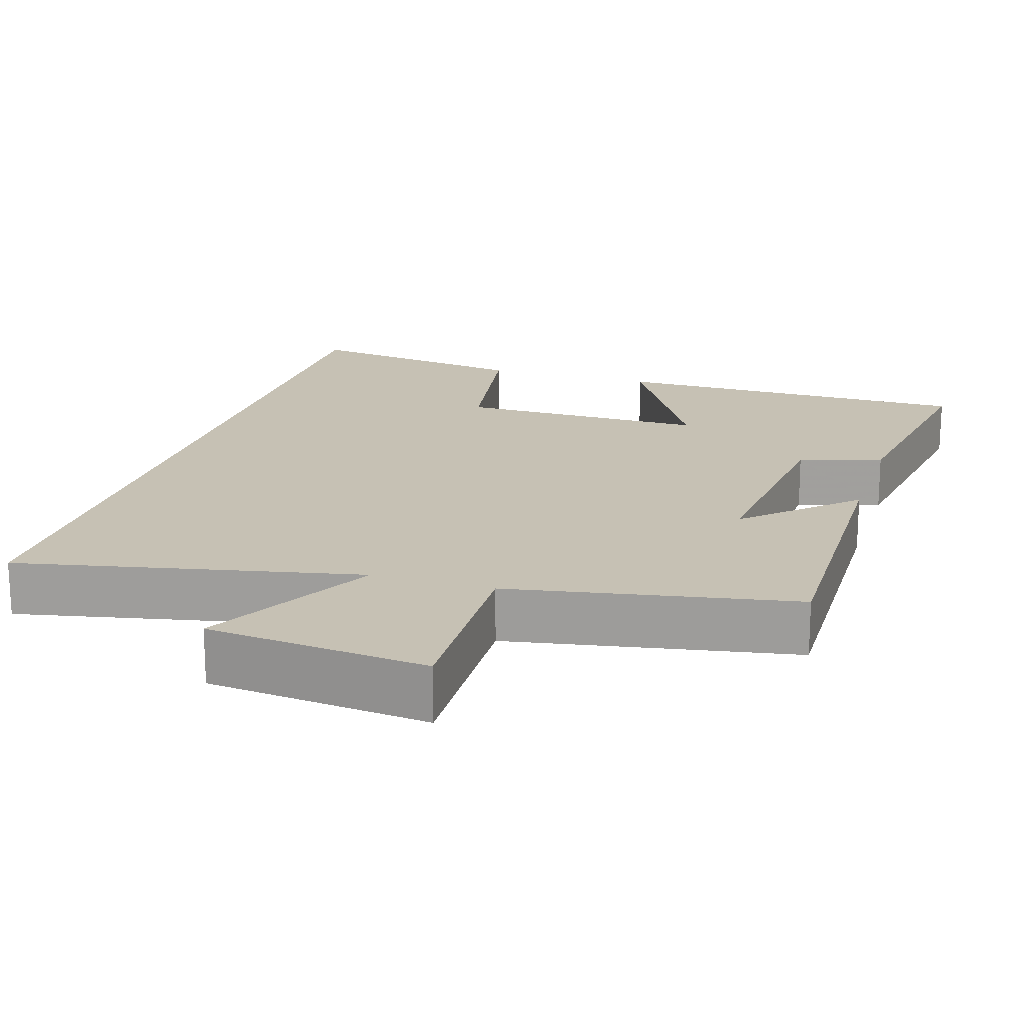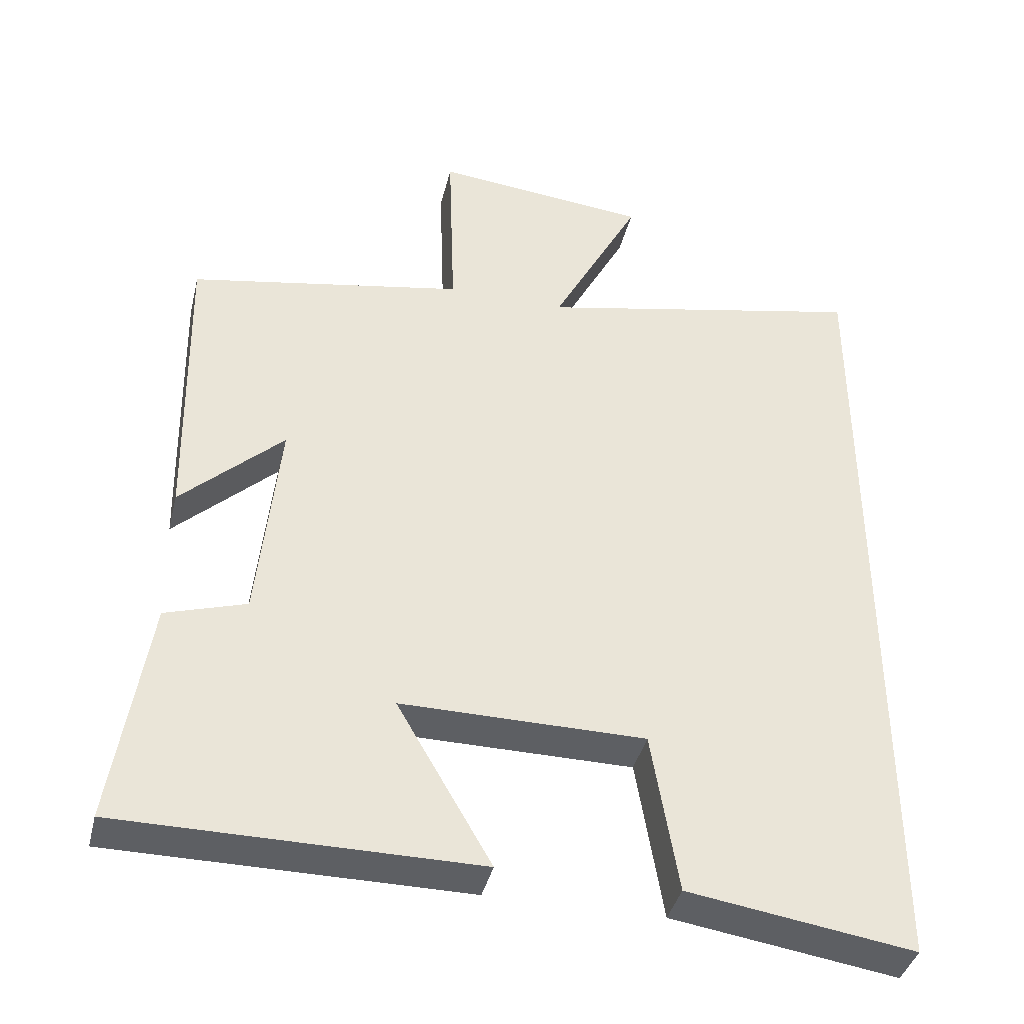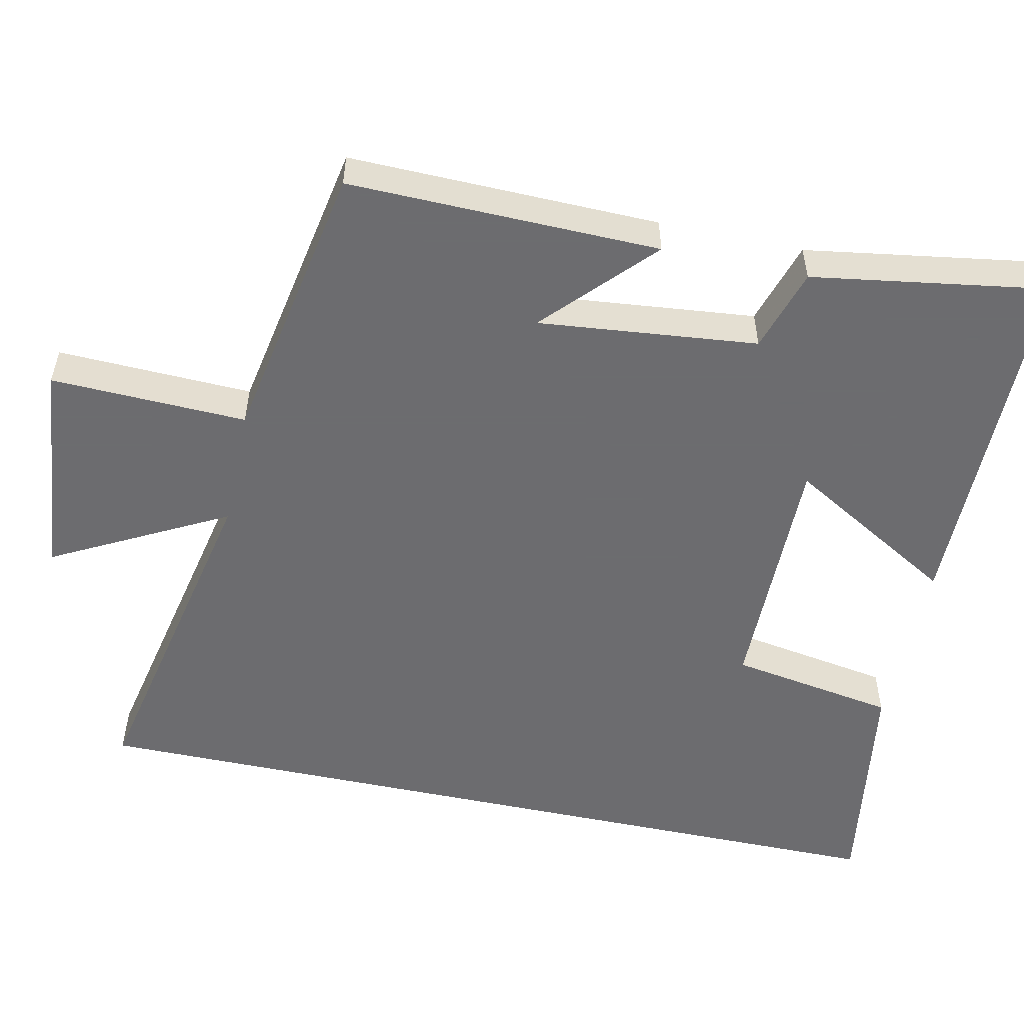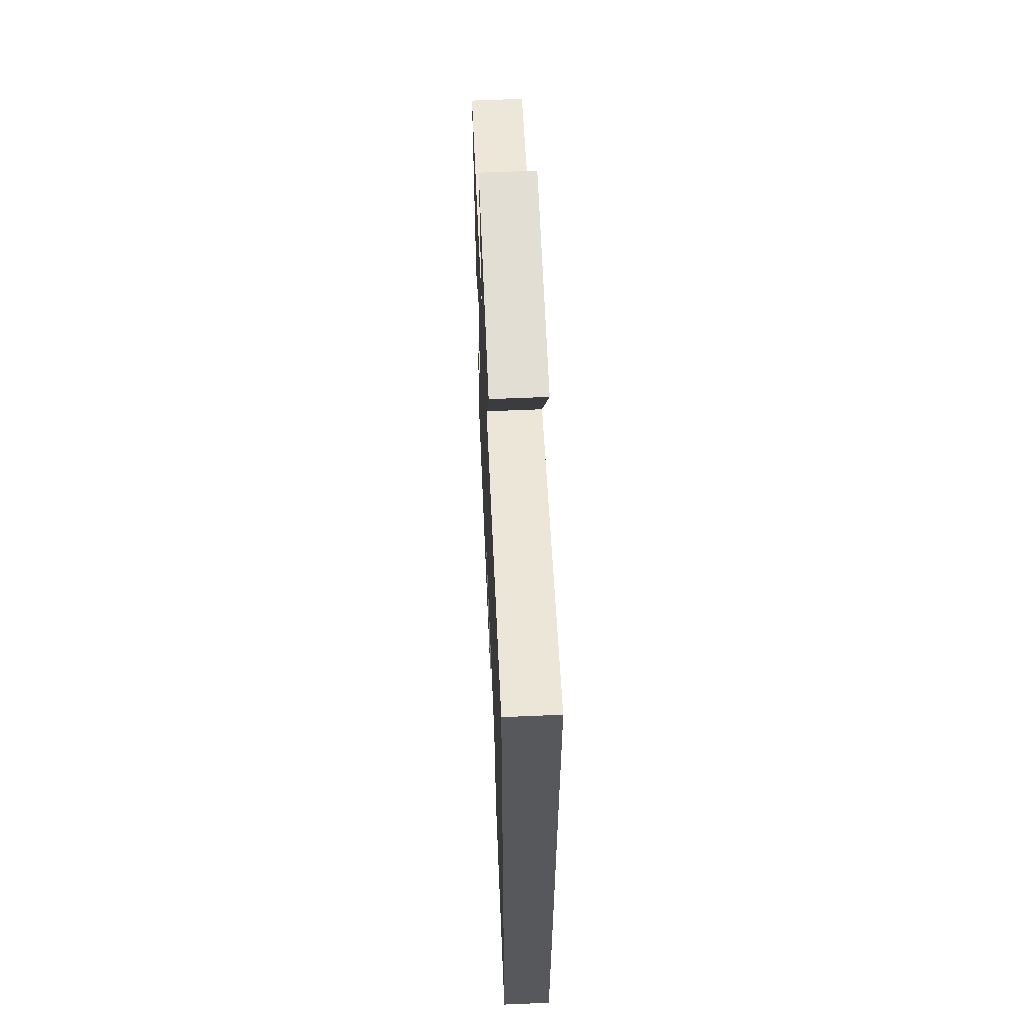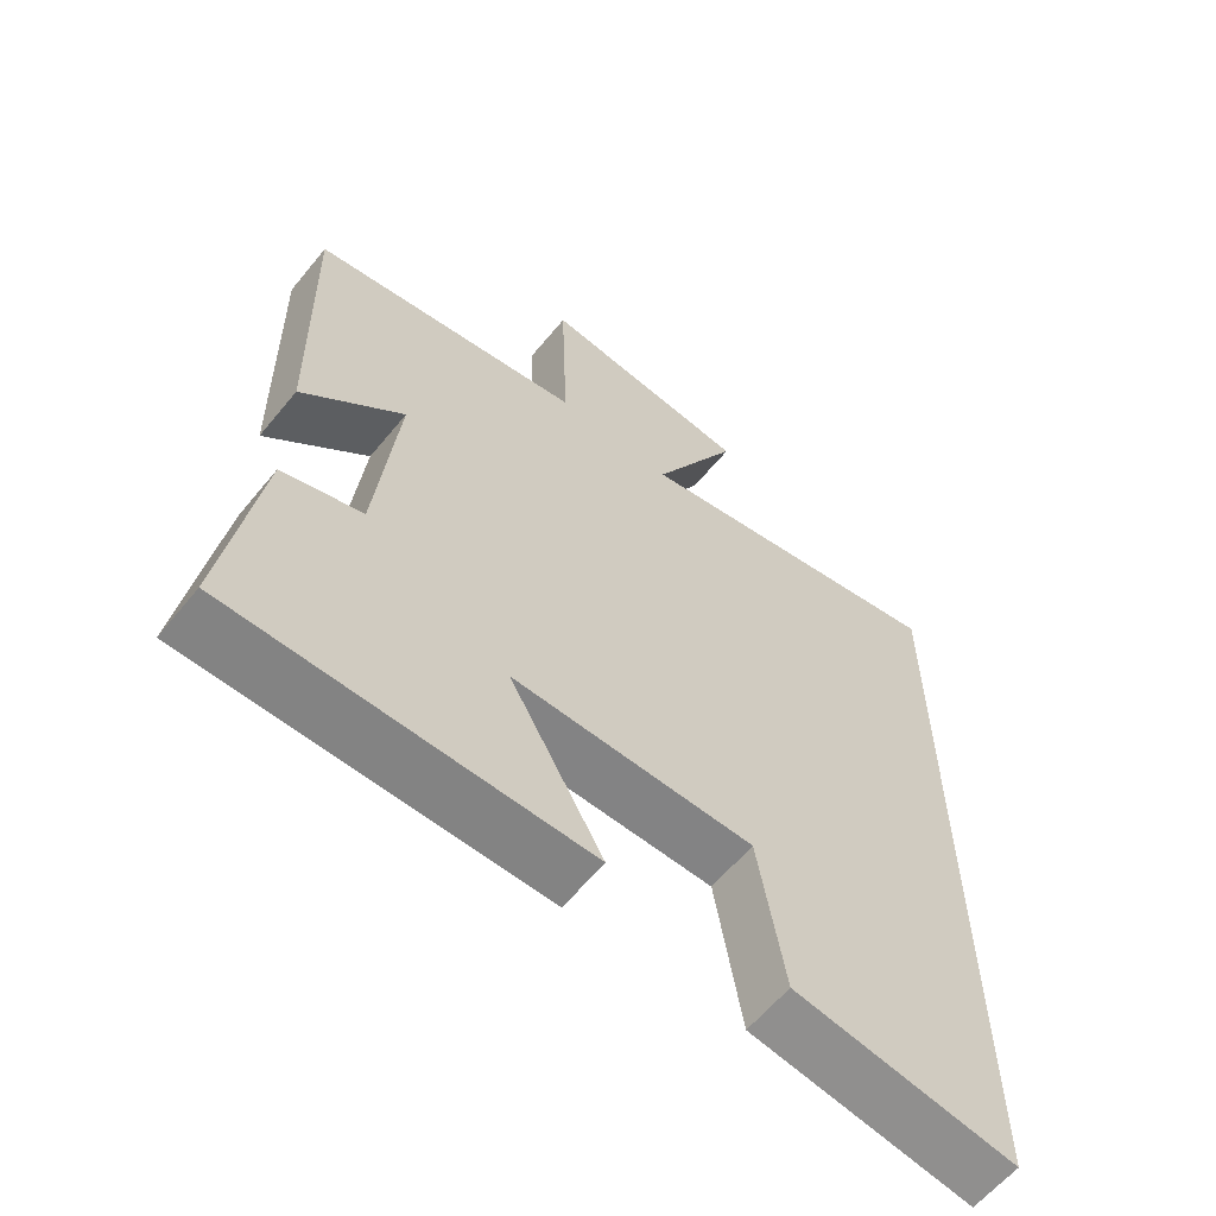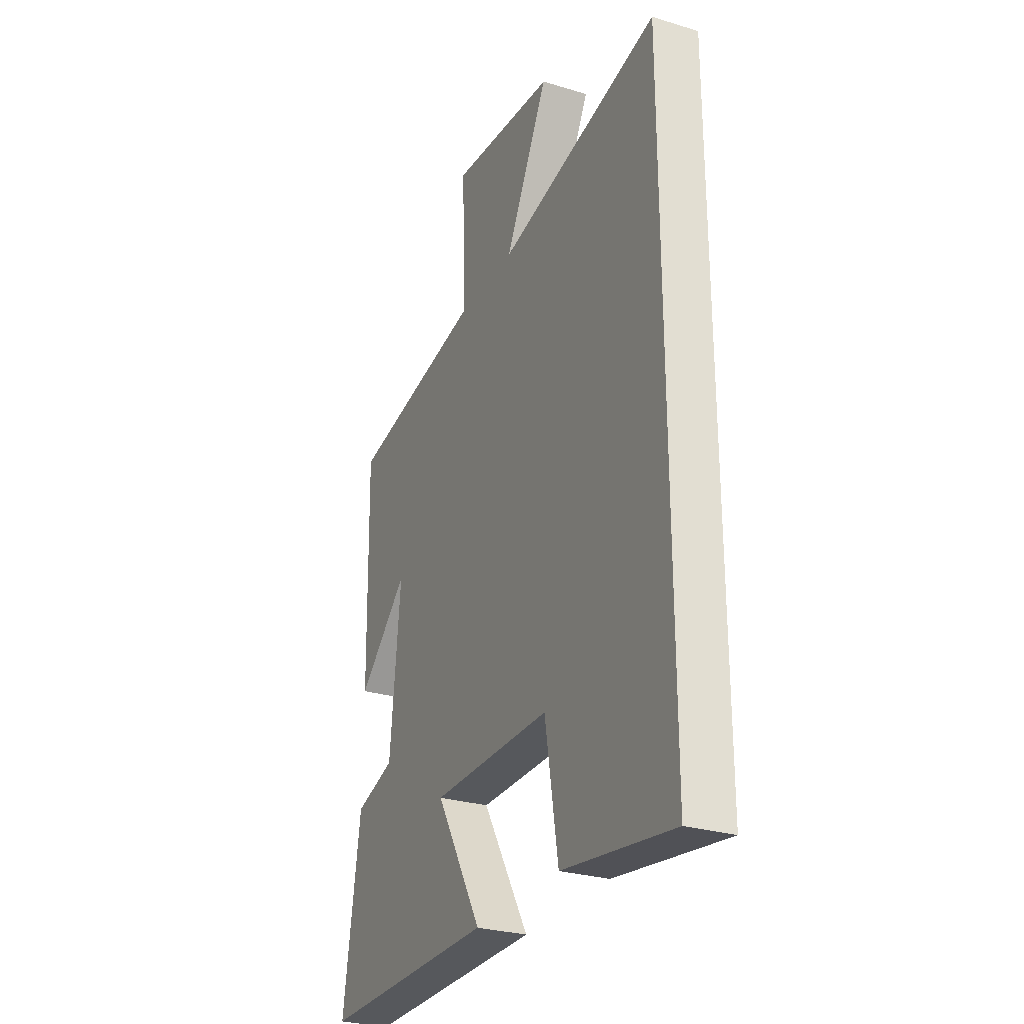
<metadata>
{"format":"obj","ext":"obj","renderer":"f3d","projection":"perspective","resolution":1024,"background":"white","views":[{"elev":18.5,"azim":17.3,"up":"+Y"},{"elev":-39.8,"azim":166.5,"up":"+Z"},{"elev":-53.8,"azim":77.9,"up":"+Y"},{"elev":61.7,"azim":-92.5,"up":"+Z"},{"elev":-61.0,"azim":140.8,"up":"+Z"},{"elev":-28.2,"azim":-114.7,"up":"+Z"}]}
</metadata>
<code>
v 0.549 0.07 -0.499
v 0.056 0.07 -0.5
v 0.187 0.07 -0.274
v -0.151 0.07 -0.276
v -0.188 0.07 -0.5
v -0.5 0.07 -0.547
v -0.5 0.07 0.596
v -0.041 0.07 0.5
v -0.164 0.07 0.733
v 0.134 0.07 0.763
v 0.125 0.07 0.5
v 0.508 0.07 0.43
v 0.5 0.07 0.013
v 0.358 0.07 0.146
v 0.388 0.07 -0.148
v 0.5 0.07 -0.183
v 0.549 0 -0.499
v 0.056 0 -0.5
v 0.187 0 -0.274
v -0.151 0 -0.276
v -0.188 0 -0.5
v -0.5 0 -0.547
v -0.5 0 0.596
v -0.041 0 0.5
v -0.164 0 0.733
v 0.134 0 0.763
v 0.125 0 0.5
v 0.508 0 0.43
v 0.5 0 0.013
v 0.358 0 0.146
v 0.388 0 -0.148
v 0.5 0 -0.183
f 1 2 3
f 16 1 3
f 15 16 3
f 14 15 3 4
f 11 12 13 14
f 11 14 4
f 8 9 10 11
f 8 11 4
f 6 7 8
f 5 6 8
f 4 5 8
f 19 18 17
f 19 17 32
f 19 32 31
f 20 19 31 30
f 30 29 28 27
f 20 30 27
f 27 26 25 24
f 20 27 24
f 24 23 22
f 24 22 21
f 24 21 20
f 1 17 18 2
f 2 18 19 3
f 3 19 20 4
f 4 20 21 5
f 5 21 22 6
f 6 22 23 7
f 7 23 24 8
f 8 24 25 9
f 9 25 26 10
f 10 26 27 11
f 11 27 28 12
f 12 28 29 13
f 13 29 30 14
f 14 30 31 15
f 15 31 32 16
f 16 32 17 1

</code>
